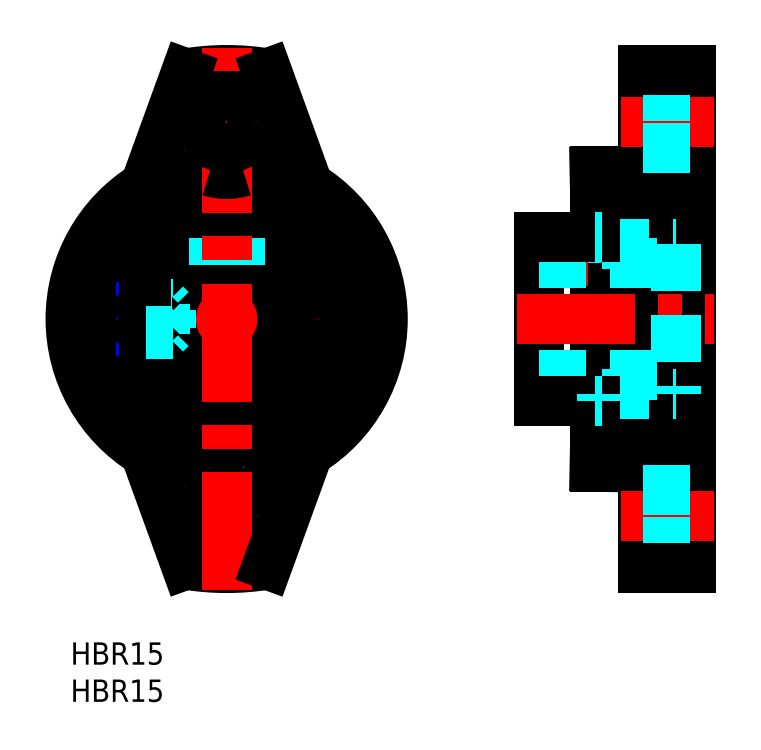
<metadata>
{"format":"dxf","ext":"dxf","renderer":"ezdxf+matplotlib","layout":"modelspace","background":"white","min_lineweight":24,"dpi":150}
</metadata>
<code>
0
SECTION
2
ENTITIES
0
INSERT
8
MSM_CONTINUOUS
2
*U5
10
0
20
0
30
0
0
INSERT
8
MSM_CONTINUOUS
2
*U6
10
0
20
0
30
0
0
LINE
8
MSM_CENTER
10
14.5
20
17
30
0
11
27.5
21
17
31
0
0
LINE
8
MSM_CENTER
10
14.5
20
70
30
0
11
27.5
21
70
31
0
0
LINE
8
MSM_CENTER
10
-3
20
43.5
30
0
11
45
21
43.5
31
0
0
CIRCLE
8
MSM_CONTINUOUS
10
21
20
43.5
30
0
40
7.5
0
CIRCLE
8
MSM_CONTINUOUS
10
21
20
43.5
30
0
40
11
0
CIRCLE
8
MSM_CONTINUOUS
10
21
20
43.5
30
0
40
16
0
ARC
8
MSM_CONTINUOUS
10
21
20
43.5
30
0
40
20
50
276.5
51
83.53
0
ARC
8
MSM_CONTINUOUS
10
21
20
43.5
30
0
40
33.5
50
260.6
51
279.4
0
ARC
8
MSM_CONTINUOUS
10
21
20
43.5
30
0
40
33.5
50
80.55
51
99.45
0
ARC
8
MSM_CONTINUOUS
10
21
20
43.5
30
0
40
21
50
121.6
51
238.4
0
ARC
8
MSM_CONTINUOUS
10
21
20
43.5
30
0
40
20
50
96.47
51
263.5
0
CIRCLE
8
MSM_CONTINUOUS
10
21
20
17
30
0
40
3.5
0
LINE
8
MSM_CONTINUOUS
10
15.5
20
10.45
30
0
11
10
21
25.61
31
0
0
ARC
8
MSM_CONTINUOUS
10
21
20
17
30
0
40
7
50
71.22
51
108.8
0
LINE
8
MSM_DASHED
10
22.75
20
54.36
30
0
11
22.75
21
50.79
31
0
0
LINE
8
MSM_DASHED
10
19.25
20
54.36
30
0
11
19.25
21
50.79
31
0
0
LINE
8
MSM_CENTER
10
21
20
7
30
0
11
21
21
80
31
0
0
LINE
8
MSM_CONTINUOUS
10
15.5
20
76.55
30
0
11
10
21
61.39
31
0
0
ARC
8
MSM_CONTINUOUS
10
21
20
70
30
0
40
7
50
251.2
51
288.8
0
CIRCLE
8
MSM_CONTINUOUS
10
21
20
70
30
0
40
3.5
0
ARC
8
MSM_CONTINUOUS
10
21
20
43.5
30
0
40
21
50
301.6
51
58.41
0
LINE
8
MSM_CONTINUOUS
10
77
20
77
30
0
11
77
21
10
31
0
0
LINE
8
MSM_CONTINUOUS
10
83.5
20
10
30
0
11
83.5
21
77
31
0
0
LINE
8
MSM_CONTINUOUS
10
70.5
20
63.37
30
0
11
70.5
21
23.63
31
0
0
LINE
8
MSM_CONTINUOUS
10
26.5
20
10.45
30
0
11
32
21
25.61
31
0
0
LINE
8
MSM_CONTINUOUS
10
70.5
20
23.63
30
0
11
77
21
23.5
31
0
0
LINE
8
MSM_CENTER
10
74
20
17
30
0
11
86.5
21
17
31
0
0
LINE
8
MSM_DASHED
10
77
20
13.5
30
0
11
83.5
21
13.5
31
0
0
LINE
8
MSM_DASHED
10
77
20
20.5
30
0
11
83.5
21
20.5
31
0
0
LINE
8
MSM_CONTINUOUS
10
26.5
20
76.55
30
0
11
32
21
61.39
31
0
0
LINE
8
MSM_DASHED
10
68.05
20
54.5
30
0
11
68.05
21
51
31
0
0
LINE
8
MSM_DASHED
10
64.55
20
54.5
30
0
11
64.55
21
51
31
0
0
LINE
8
MSM_CENTER
10
66.3
20
57.5
30
0
11
66.3
21
48
31
0
0
LINE
8
MSM_DASHED
10
71.5
20
54.5
30
0
11
71.5
21
53.57
31
0
0
LINE
8
MSM_CONTINUOUS
10
63
20
54.5
30
0
11
63
21
32.5
31
0
0
LINE
8
MSM_DASHED
10
71.5
20
33.43
30
0
11
81.5
21
33.43
31
0
0
LINE
8
MSM_DASHED
10
71.5
20
53.57
30
0
11
81.5
21
53.57
31
0
0
LINE
8
MSM_DASHED
10
63
20
36
30
0
11
81.5
21
36
31
0
0
LINE
8
MSM_DASHED
10
63
20
51
30
0
11
81.5
21
51
31
0
0
LINE
8
MSM_CENTER
10
60
20
43.5
30
0
11
86.5
21
43.5
31
0
0
LINE
8
MSM_CONTINUOUS
10
63
20
32.5
30
0
11
70.5
21
32.5
31
0
0
LINE
8
MSM_DASHED
10
70.5
20
32.5
30
0
11
71.5
21
32.5
31
0
0
LINE
8
MSM_DASHED
10
71.5
20
33.43
30
0
11
71.5
21
32.5
31
0
0
LINE
8
MSM_DASHED
10
81.5
20
53.57
30
0
11
81.5
21
33.43
31
0
0
LINE
8
MSM_CONTINUOUS
10
77
20
63.5
30
0
11
70.5
21
63.37
31
0
0
LINE
8
MSM_CENTER
10
74
20
70
30
0
11
86.5
21
70
31
0
0
LINE
8
MSM_CONTINUOUS
10
70.5
20
54.5
30
0
11
63
21
54.5
31
0
0
LINE
8
MSM_DASHED
10
71.5
20
54.5
30
0
11
70.5
21
54.5
31
0
0
LINE
8
MSM_DASHED
10
77
20
66.5
30
0
11
83.5
21
66.5
31
0
0
LINE
8
MSM_DASHED
10
77
20
73.5
30
0
11
83.5
21
73.5
31
0
0
LINE
8
MSM_CONTINUOUS
10
83.5
20
77
30
0
11
77
21
77
31
0
0
LINE
8
MSM_CONTINUOUS
10
77
20
10
30
0
11
83.5
21
10
31
0
0
LINE
8
MSM_DASHED
10
11
20
42.5
30
0
11
9.5
21
42.5
31
0
0
LINE
8
MSM_DASHED
10
11
20
44.5
30
0
11
9.5
21
44.5
31
0
0
LINE
8
MSM_DASHED
10
11
20
42.5
30
0
11
11
21
44.5
31
0
0
LINE
8
MSM_DASHED
10
11.58
20
43.5
30
0
11
11
21
44.5
31
0
0
LINE
8
MSM_DASHED
10
11
20
42.5
30
0
11
11.58
21
43.5
31
0
0
LINE
8
MSM_DASHED
10
11
20
43.5
30
0
11
9.5
21
43.5
31
0
0
LINE
8
MSM_CONTINUOUS
10
9.5
20
45.12
30
0
11
9.5
21
41.88
31
0
0
LINE
8
MSM_CONTINUOUS
10
9.879
20
41.5
30
0
11
10.18
21
41.5
31
0
0
LINE
8
MSM_DASHED
10
13.77
20
45.5
30
0
11
10.18
21
45.5
31
0
0
LINE
8
MSM_DASHED
10
13.5
20
44.75
30
0
11
12.75
21
45.5
31
0
0
LINE
8
MSM_DASHED
10
12.75
20
41.5
30
0
11
13.5
21
42.25
31
0
0
LINE
8
MSM_DASHED
10
13.5
20
44.75
30
0
11
13.5
21
42.25
31
0
0
LINE
8
MSM_DASHED
10
12.75
20
45.5
30
0
11
12.75
21
41.5
31
0
0
LINE
8
MSM_NARROW
10
9.5
20
45.12
30
0
11
10.12
21
45.12
31
0
0
LINE
8
MSM_NARROW
10
9.5
20
41.88
30
0
11
10.12
21
41.88
31
0
0
LINE
8
MSM_CONTINUOUS
10
9.879
20
45.5
30
0
11
9.879
21
41.5
31
0
0
LINE
8
MSM_CONTINUOUS
10
9.5
20
41.88
30
0
11
9.879
21
41.5
31
0
0
LINE
8
MSM_CONTINUOUS
10
9.879
20
45.5
30
0
11
9.5
21
45.12
31
0
0
LINE
8
MSM_DASHED
10
10.12
20
45.12
30
0
11
13.68
21
45.12
31
0
0
LINE
8
MSM_CONTINUOUS
10
10.18
20
45.5
30
0
11
9.879
21
45.5
31
0
0
LINE
8
MSM_DASHED
10
10.18
20
41.5
30
0
11
13.77
21
41.5
31
0
0
LINE
8
MSM_DASHED
10
10.12
20
41.88
30
0
11
13.68
21
41.88
31
0
0
ENDSEC
0
EOF

</code>
